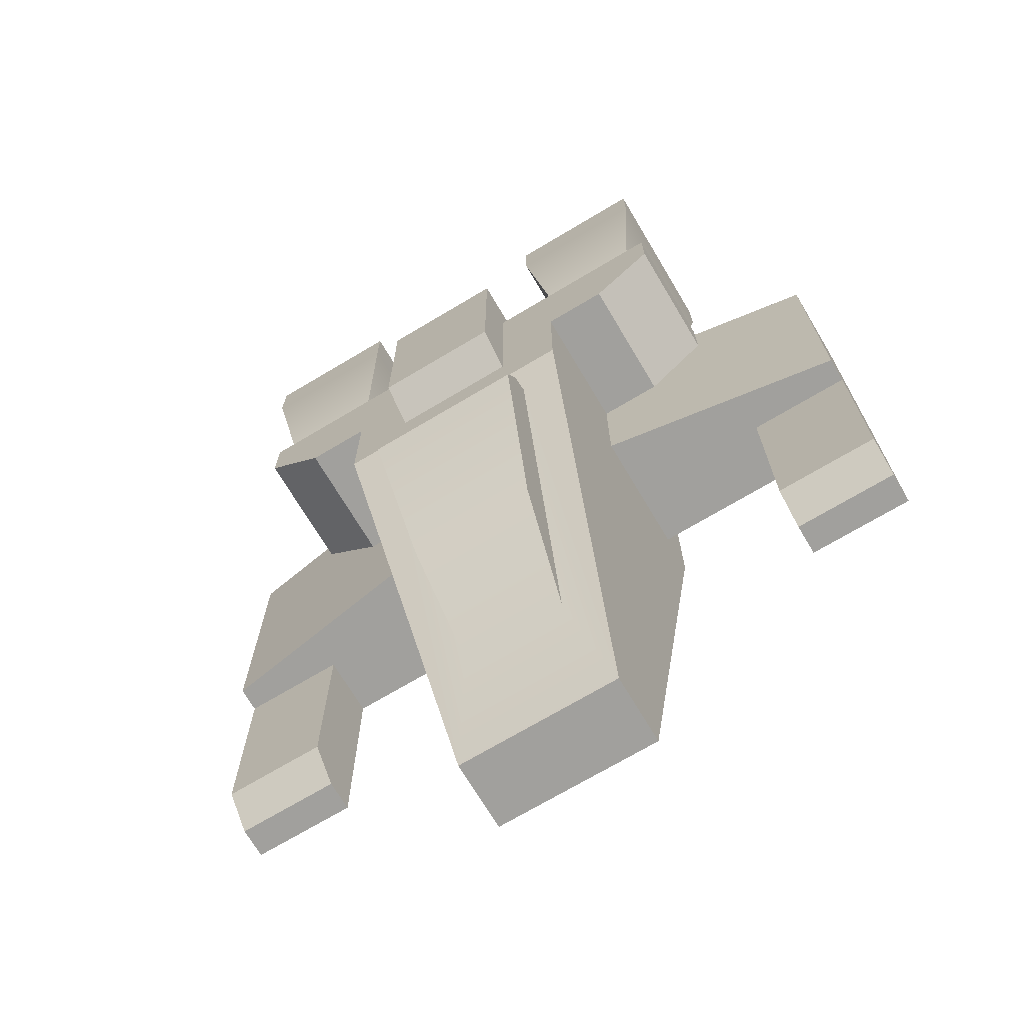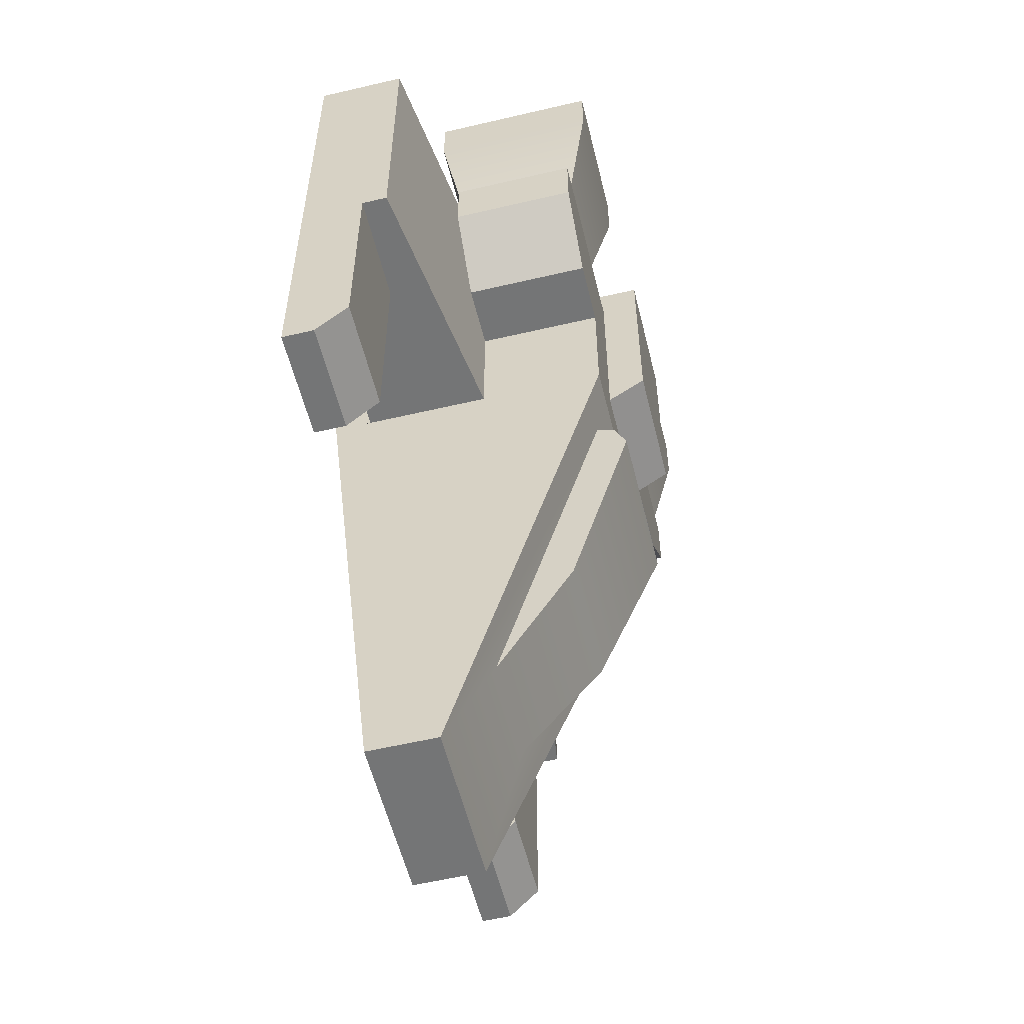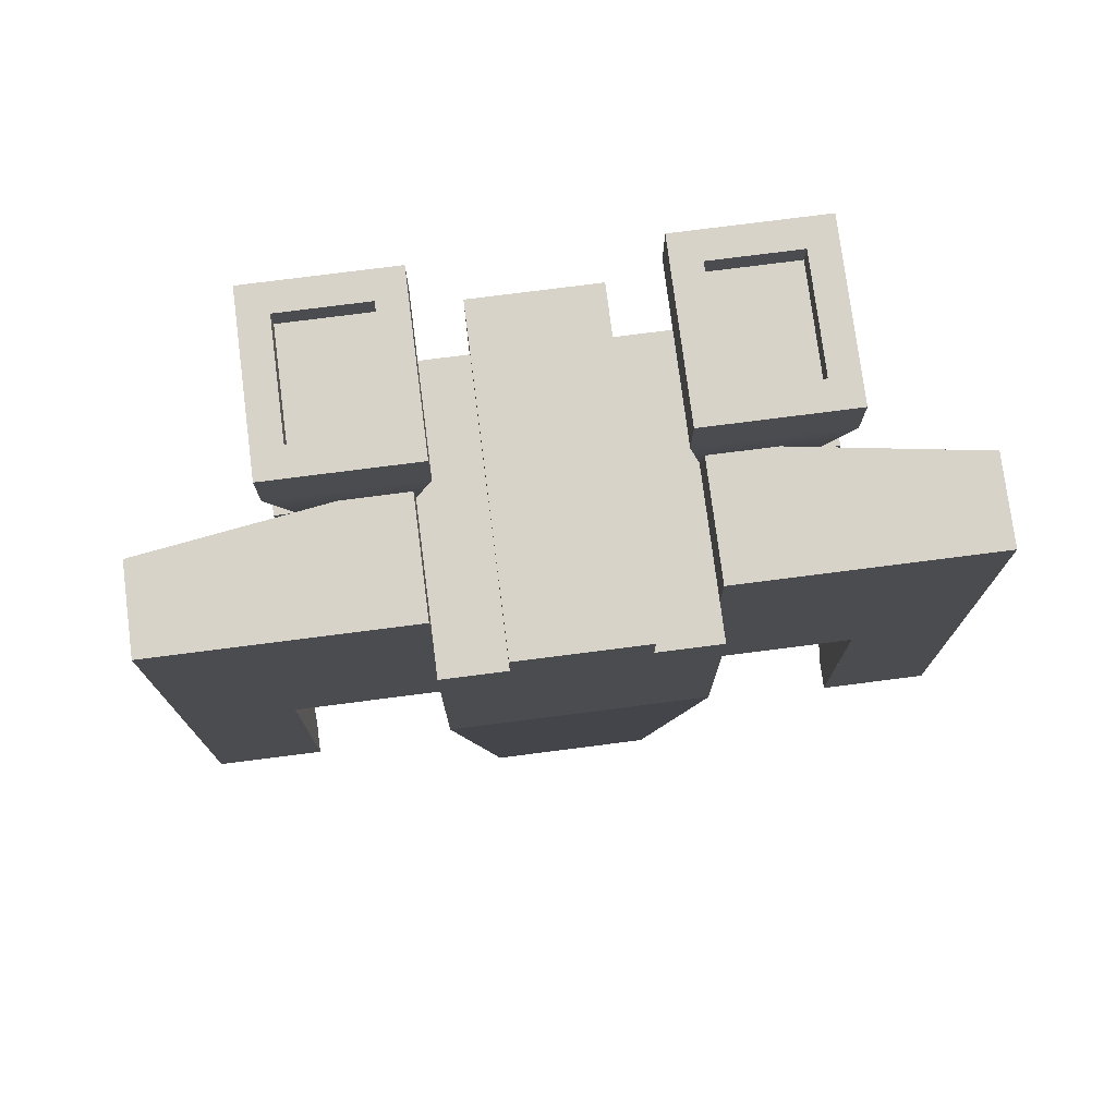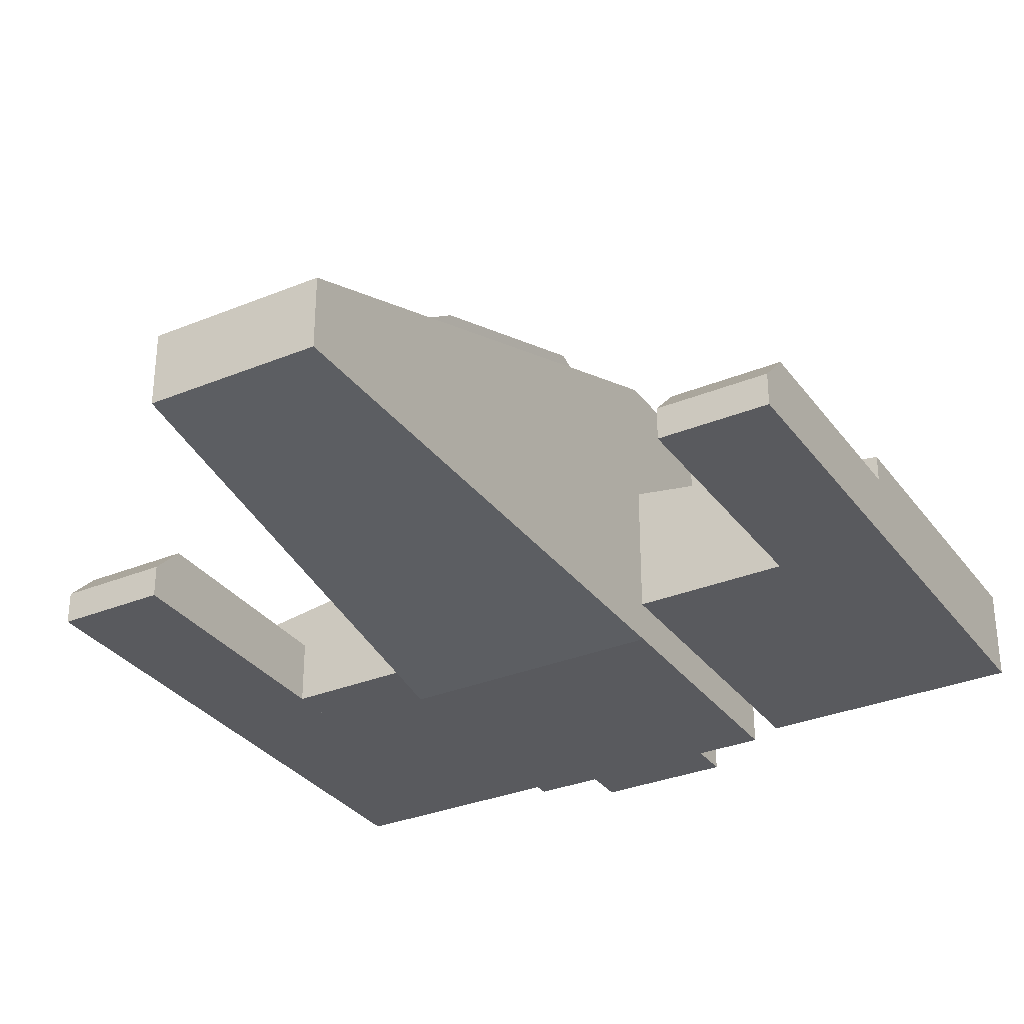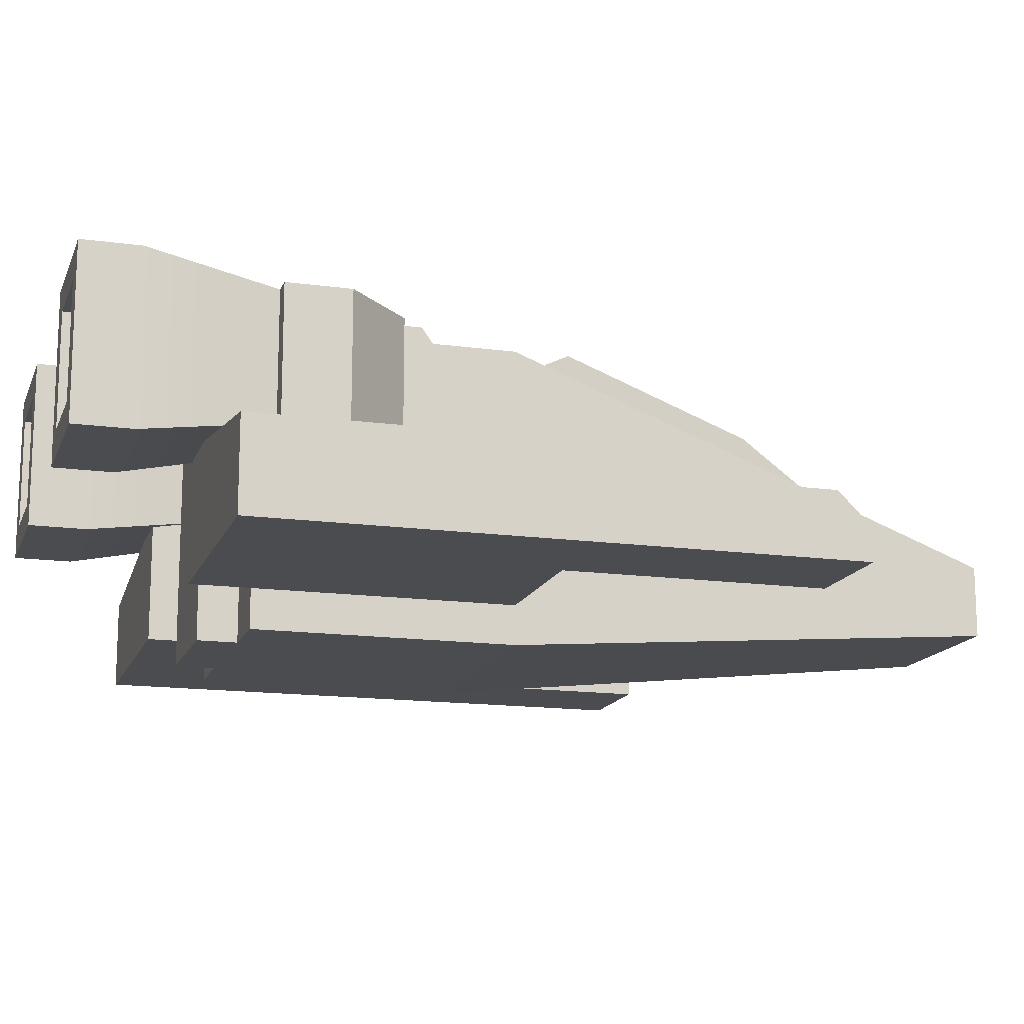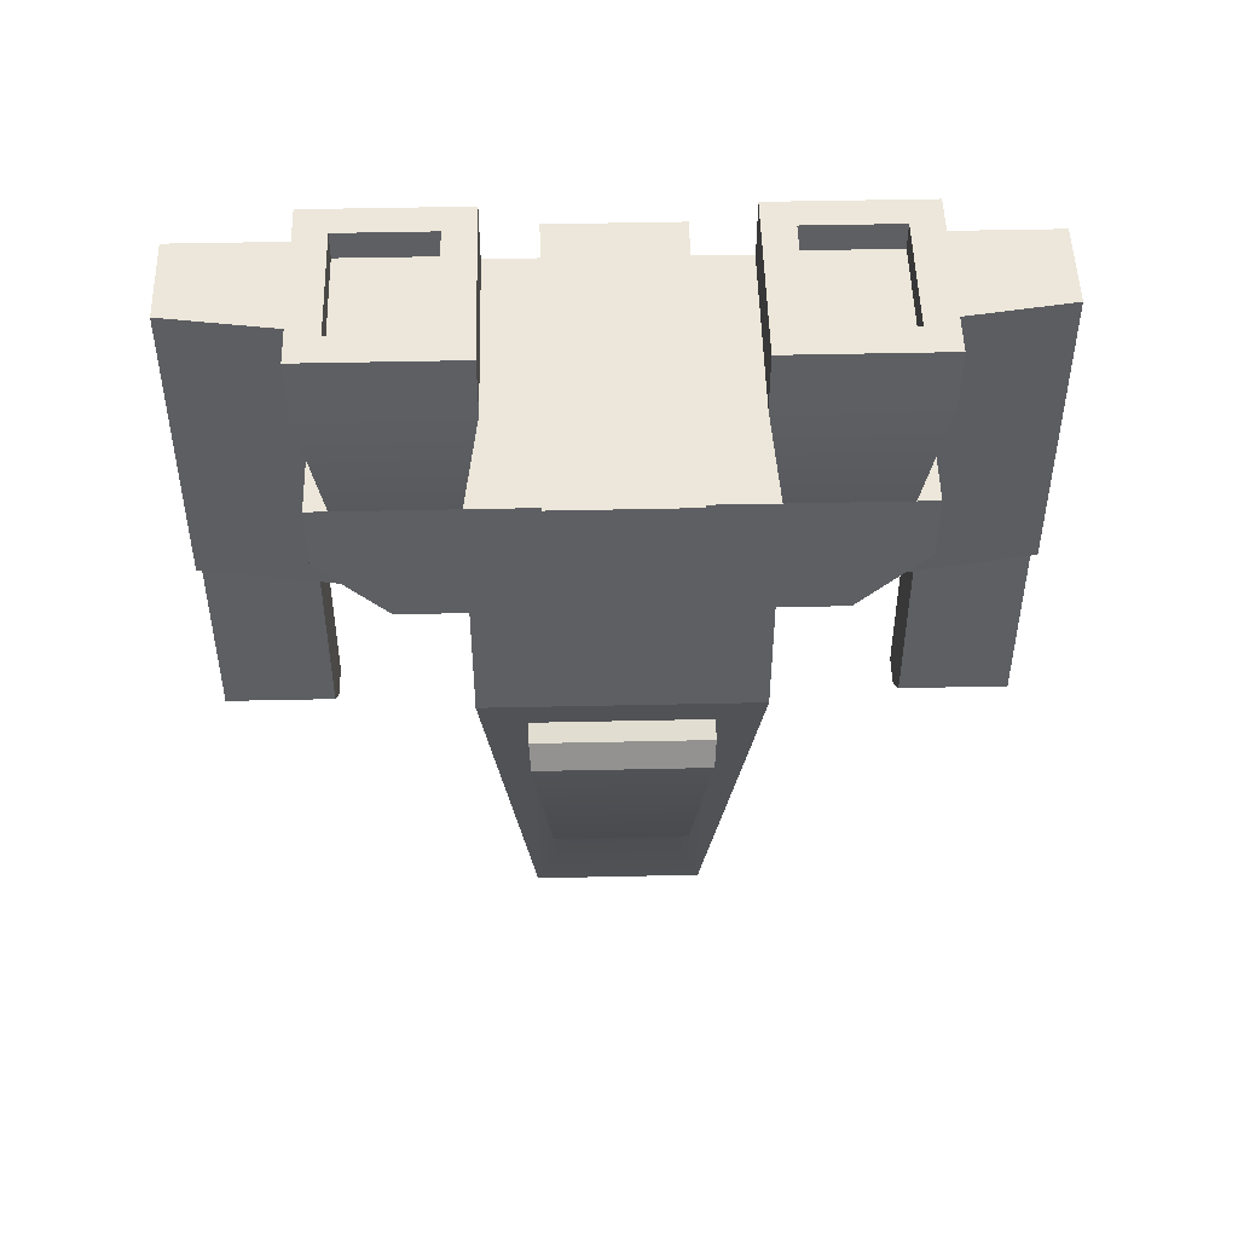
<metadata>
{"format":"obj","ext":"obj","renderer":"f3d","projection":"perspective","resolution":1024,"background":"white","views":[{"elev":-71.3,"azim":-149.2,"up":"+Z"},{"elev":-56.5,"azim":103.8,"up":"+Z"},{"elev":76.2,"azim":-7.3,"up":"+Z"},{"elev":-31.7,"azim":-149.9,"up":"+Y"},{"elev":-15.0,"azim":73.5,"up":"+Y"},{"elev":49.8,"azim":178.6,"up":"+Z"}]}
</metadata>
<code>
o spaceCraft3_8angles
v 3.95 2.579 2.862
v 3.95 2.579 3.85
v 3.634 2.579 3.85
v 2.963 2.579 1.875
v 1.975 2.579 3.85
v 1.975 2.579 1.875
v -3.95 2.579 3.85
v -3.634 2.579 3.85
v -3.634 4.554 3.85
v -3.95 4.554 3.85
v 5.925 1.591 -0.1
v 5.925 1.988 -0.1
v 5.925 1.988 4.75
v 5.925 1.591 4.75
v -1.975 2.579 1.875
v -1.975 2.579 3.85
v -2.962 2.579 1.875
v -3.95 2.579 2.862
v 1.975 4.554 1.875
v 2.963 4.554 1.875
v -2.962 4.554 1.875
v -1.975 4.554 1.875
v -1.975 4.554 -0.1
v -1.975 2.579 -0.1
v -3.95 4.554 2.862
v -5.925 1.988 -0.1
v -5.925 1.591 -0.1
v -5.925 1.591 4.75
v -5.925 1.988 4.75
v 0.9875 0.003931 3.85
v 1.975 0.003931 3.85
v 1.975 0.6039 3.85
v 0.9875 4.554 3.85
v 1.975 4.554 3.85
v -1.975 0.6039 3.85
v -1.975 0.003931 3.85
v -0.9875 0.003931 3.85
v -0.9875 4.554 3.85
v -1.975 4.554 3.85
v 3.95 4.554 3.85
v 3.634 4.554 3.85
v -4.266 2.236 4.75
v -4.266 2.236 -0.1
v 3.95 4.554 2.862
v 1.975 2.579 -0.1
v 1.975 4.554 -0.1
v -1.303 1.868 -8
v -1.303 1.236 -8
v 1.304 1.236 -8
v 1.304 1.868 -8
v 4.266 2.236 -0.1
v 4.266 2.236 4.75
v 0.8299 2.539 -6.025
v 1.282 4.348 -0.7053
v -0.8299 2.539 -6.025
v -1.282 4.348 -0.7053
v 1.975 0.6039 4.75
v 1.975 2.579 4.75
v -0.9875 0.003931 4.45
v 0.9875 0.003931 4.45
v 0.9875 5.154 4.45
v -0.9875 5.154 4.45
v 1.975 0.003932 -0.1
v 1.975 0.6039 -0.1
v 0.9875 4.554 0.6864
v 0.9875 5.154 1.112
v 1.304 0.756 -8
v -1.975 0.6039 -0.1
v -4.266 1.591 -0.1
v -4.266 0.6039 -0.1
v 4.266 0.6039 -0.1
v 4.266 1.591 -0.1
v 3.916 4.89 5.825
v 3.916 2.243 5.825
v -1.975 0.003932 -0.1
v -0.9875 5.154 1.112
v -1.303 0.756 -8
v -0.9875 4.554 0.6864
v 1.693 4.89 5.825
v 3.916 2.243 6.725
v 1.693 2.243 6.725
v 1.693 2.243 5.825
v -1.975 2.579 4.75
v -2.132 2.682 6.725
v -2.132 2.682 6.325
v -3.477 2.682 6.325
v -3.477 2.682 6.725
v -2.132 4.451 6.325
v -2.132 4.451 6.725
v -3.477 4.451 6.325
v -3.477 4.451 6.725
v -1.693 2.243 5.825
v -1.693 4.89 5.825
v -1.693 4.89 6.725
v -1.693 2.243 6.725
v 3.477 2.682 6.725
v 3.916 4.89 6.725
v 3.477 4.451 6.725
v 2.132 4.451 6.725
v 2.132 2.682 6.725
v 1.693 4.89 6.725
v -3.916 2.243 6.725
v -3.916 2.243 5.825
v -3.916 4.89 5.825
v -1.975 0.6039 4.75
v -0.7314 4.763 0.8345
v -0.7314 4.945 0.9637
v 0.7314 4.945 0.9637
v 0.7314 4.763 0.8345
v -4.266 0.6039 4.75
v -4.266 1.591 4.75
v -3.916 4.89 6.725
v 4.266 1.591 4.75
v 4.266 0.6039 4.75
v 3.477 4.451 6.325
v 3.477 2.682 6.325
v 2.132 2.682 6.325
v 2.132 4.451 6.325
v -1.282 4.632 -0.8019
v 1.282 4.632 -0.8019
v -1.003 3.799 -4.183
v 1.003 3.799 -4.183
v 1.258 4.82 -1.182
v -1.258 4.82 -1.182
v 5.925 0.6039 4.75
v 5.925 0.6039 -4.05
v 4.266 0.6039 -4.05
v 4.266 1.098 -4.05
v 5.925 1.098 -4.05
v -5.925 0.6039 4.75
v -4.266 0.6039 -4.05
v -5.925 0.6039 -4.05
v 4.266 1.591 -3.556
v 5.925 1.591 -3.556
v -4.266 1.591 -3.556
v -4.266 1.098 -4.05
v -5.925 1.098 -4.05
v -5.925 1.591 -3.556
f 109 106 107
f 107 108 109
f 119 56 54
f 54 120 119
f 121 122 53
f 53 55 121
f 54 53 122
f 122 123 54
f 123 120 54
f 86 85 88
f 88 90 86
f 121 55 56
f 56 124 121
f 56 119 124
f 119 120 123
f 123 124 119
f 117 116 115
f 115 118 117
f 124 123 122
f 122 121 124
f 1 2 3
f 3 4 1
f 3 5 4
f 5 6 4
f 7 8 9
f 9 10 7
f 11 12 13
f 13 14 11
f 15 16 8
f 8 17 15
f 8 18 17
f 8 7 18
f 4 6 19
f 19 20 4
f 15 17 21
f 21 22 15
f 23 24 15
f 15 22 23
f 25 18 7
f 7 10 25
f 26 27 28
f 28 29 26
f 30 31 32
f 32 33 30
f 32 5 33
f 5 34 33
f 35 36 37
f 37 38 35
f 38 16 35
f 38 39 16
f 3 2 40
f 40 41 3
f 42 43 26
f 26 29 42
f 1 44 40
f 40 2 1
f 45 46 19
f 19 6 45
f 40 44 20
f 20 41 40
f 20 34 41
f 20 19 34
f 47 48 24
f 24 23 47
f 49 50 46
f 46 45 49
f 4 20 44
f 44 1 4
f 49 48 47
f 47 50 49
f 17 18 25
f 25 21 17
f 39 22 21
f 21 9 39
f 21 25 9
f 25 10 9
f 13 12 51
f 51 52 13
f 53 54 50
f 50 47 53
f 47 55 53
f 47 56 55
f 46 50 54
f 54 23 46
f 54 56 23
f 56 47 23
f 114 125 14
f 14 113 114
f 126 127 128
f 128 129 126
f 70 110 130
f 130 131 70
f 130 132 131
f 128 127 71
f 71 133 128
f 71 72 133
f 11 134 133
f 133 72 11
f 134 129 128
f 128 133 134
f 135 136 137
f 137 138 135
f 27 69 135
f 135 138 27
f 131 136 135
f 135 70 131
f 135 69 70
f 131 132 137
f 137 136 131
f 126 129 134
f 134 125 126
f 134 11 125
f 11 14 125
f 130 110 111
f 111 28 130
f 126 125 114
f 114 127 126
f 114 71 127
f 65 19 46
f 46 23 65
f 65 34 19
f 23 78 65
f 23 38 78
f 23 39 38
f 23 22 39
f 34 65 33
f 137 132 130
f 130 138 137
f 130 27 138
f 130 28 27
f 5 32 57
f 57 58 5
f 59 60 61
f 61 62 59
f 63 64 32
f 32 31 63
f 33 65 66
f 66 61 33
f 61 30 33
f 61 60 30
f 67 49 45
f 45 63 67
f 45 64 63
f 24 68 35
f 35 15 24
f 35 16 15
f 69 27 26
f 68 70 69
f 69 24 68
f 69 26 24
f 26 43 24
f 71 64 45
f 45 72 71
f 45 12 11
f 45 11 72
f 45 51 12
f 3 41 73
f 73 74 3
f 68 75 36
f 36 35 68
f 61 66 76
f 76 62 61
f 67 63 75
f 75 77 67
f 38 37 59
f 76 78 38
f 38 62 76
f 38 59 62
f 63 75 68
f 68 64 63
f 68 24 64
f 24 45 64
f 24 23 45
f 23 46 45
f 79 73 41
f 41 34 79
f 74 80 81
f 81 82 74
f 15 24 43
f 43 16 15
f 43 83 16
f 43 42 83
f 84 85 86
f 86 87 84
f 88 85 84
f 84 89 88
f 34 5 82
f 82 79 34
f 86 90 91
f 91 87 86
f 92 93 94
f 94 95 92
f 96 81 80
f 80 97 96
f 97 98 96
f 97 99 98
f 100 101 81
f 81 96 100
f 100 99 101
f 99 97 101
f 67 77 48
f 48 49 67
f 92 95 102
f 102 103 92
f 104 93 39
f 39 9 104
f 8 16 39
f 39 9 8
f 79 82 81
f 81 101 79
f 5 3 41
f 41 34 5
f 52 51 45
f 45 58 52
f 45 6 58
f 6 5 58
f 35 16 83
f 83 105 35
f 3 74 82
f 82 5 3
f 88 89 91
f 91 90 88
f 106 65 78
f 78 76 106
f 76 107 106
f 76 108 107
f 109 66 65
f 65 106 109
f 109 108 66
f 108 76 66
f 110 105 83
f 83 111 110
f 83 28 111
f 83 29 28
f 83 42 29
f 74 73 97
f 97 80 74
f 97 73 79
f 79 101 97
f 94 93 104
f 104 112 94
f 35 105 110
f 110 68 35
f 110 70 68
f 84 102 95
f 95 94 84
f 94 89 84
f 94 91 89
f 87 112 102
f 102 84 87
f 87 91 112
f 91 94 112
f 104 103 102
f 102 112 104
f 16 39 93
f 93 92 16
f 113 14 13
f 113 58 57
f 113 52 58
f 113 13 52
f 57 114 113
f 9 8 103
f 103 104 9
f 16 92 103
f 103 8 16
f 115 116 96
f 96 98 115
f 117 118 99
f 99 100 117
f 96 116 117
f 117 100 96
f 115 98 99
f 99 118 115
f 71 114 57
f 57 64 71
f 57 32 64
f 64 45 6
f 6 32 64
f 6 5 32
f 30 60 59
f 63 31 30
f 30 75 63
f 30 37 75
f 37 36 75
f 30 59 37
f 6 19 34
f 34 5 6
f 22 15 16
f 16 39 22
f 48 77 75
f 75 24 48
f 75 68 24

</code>
